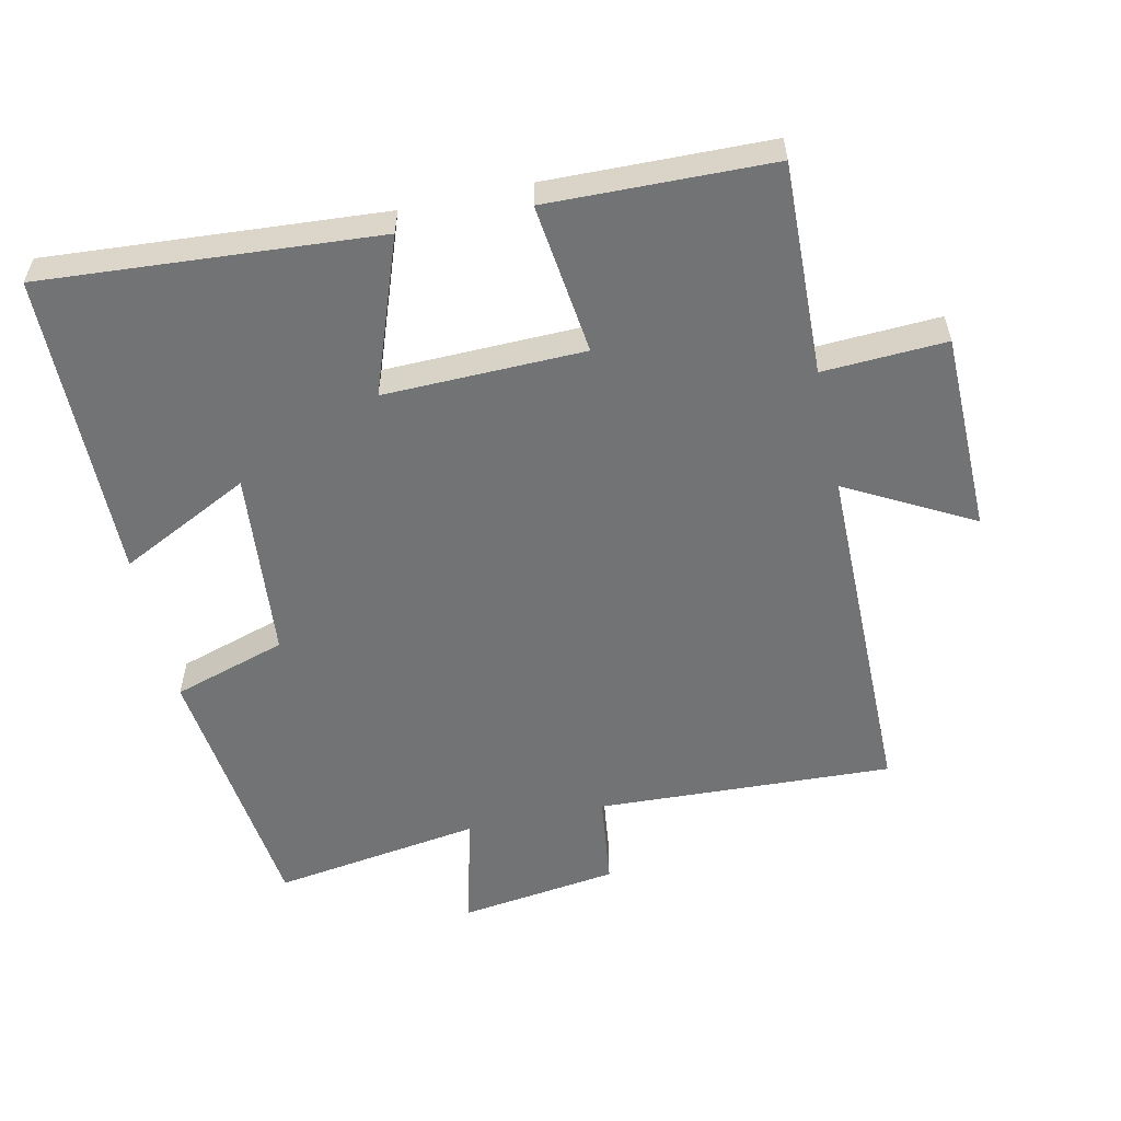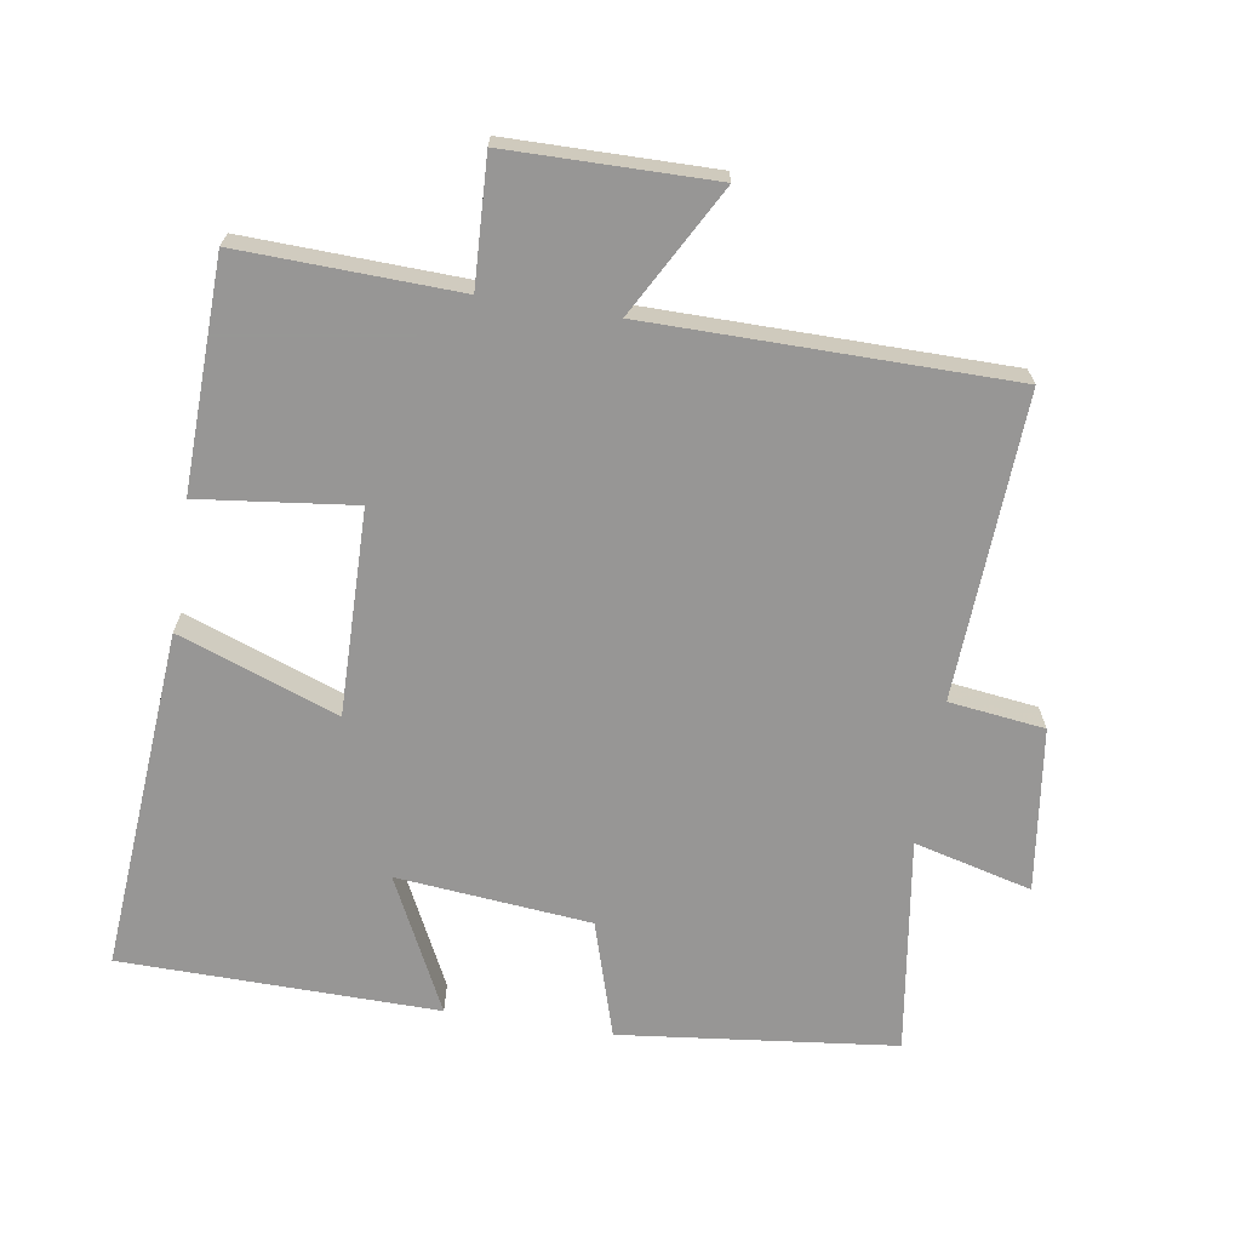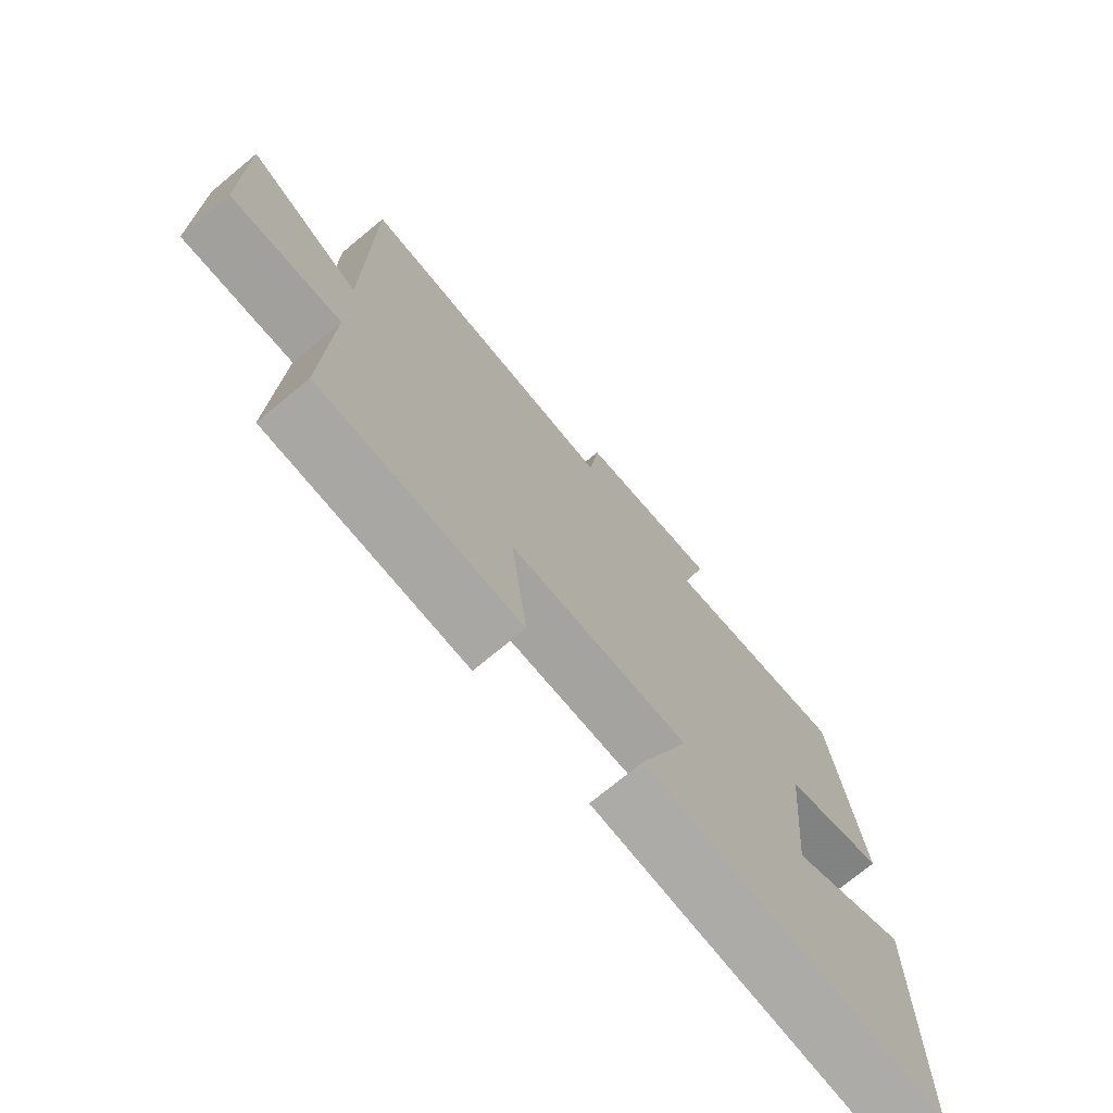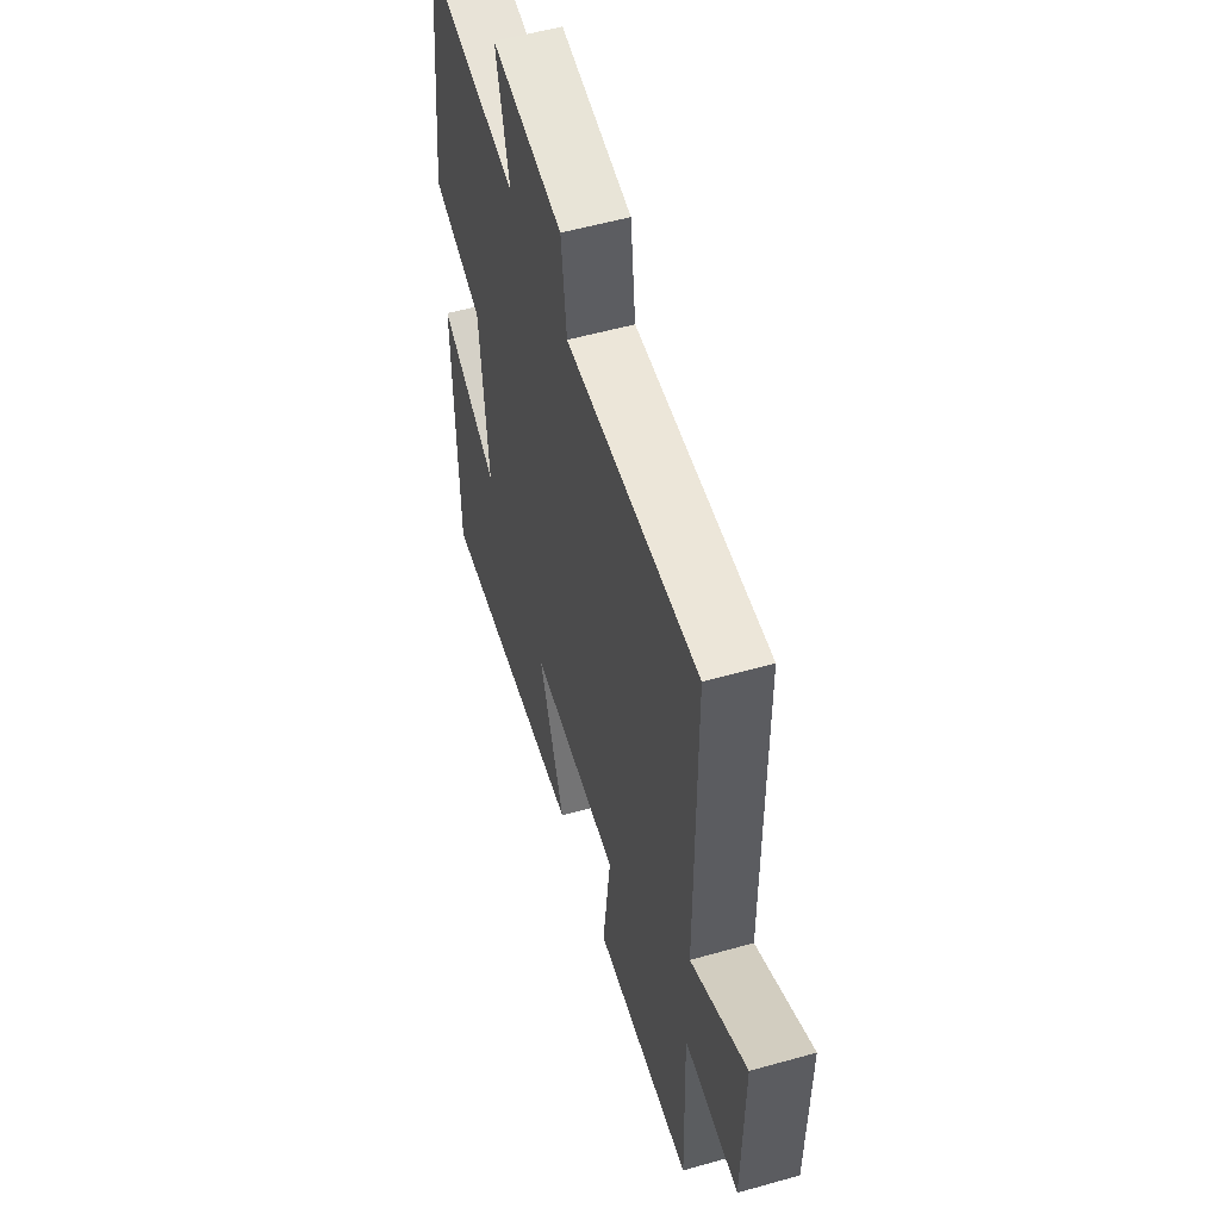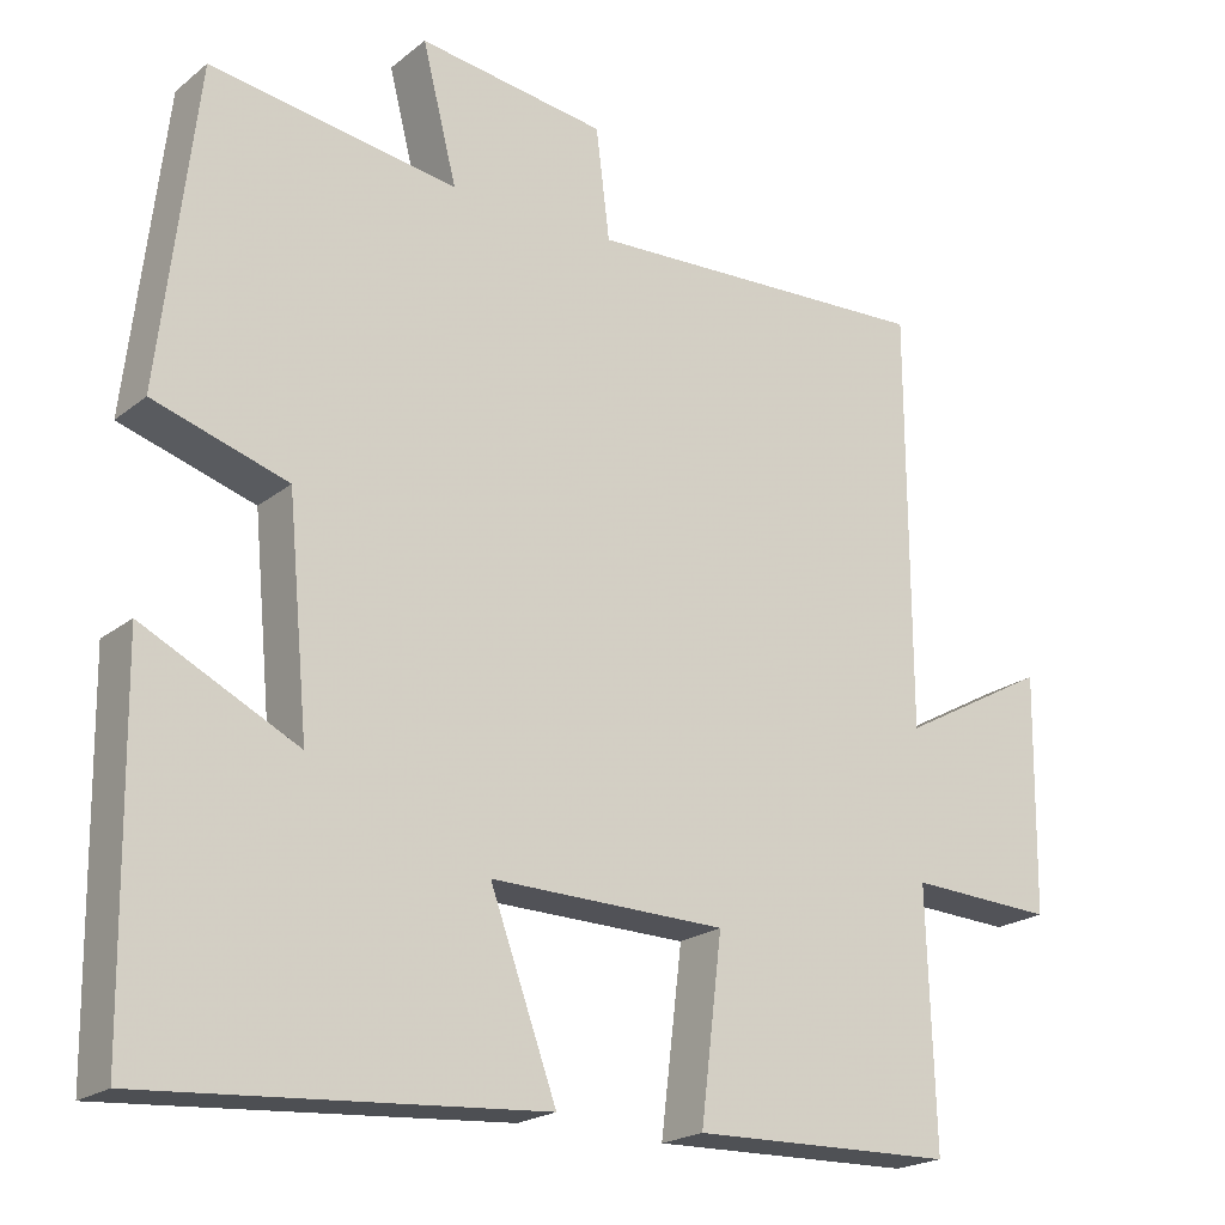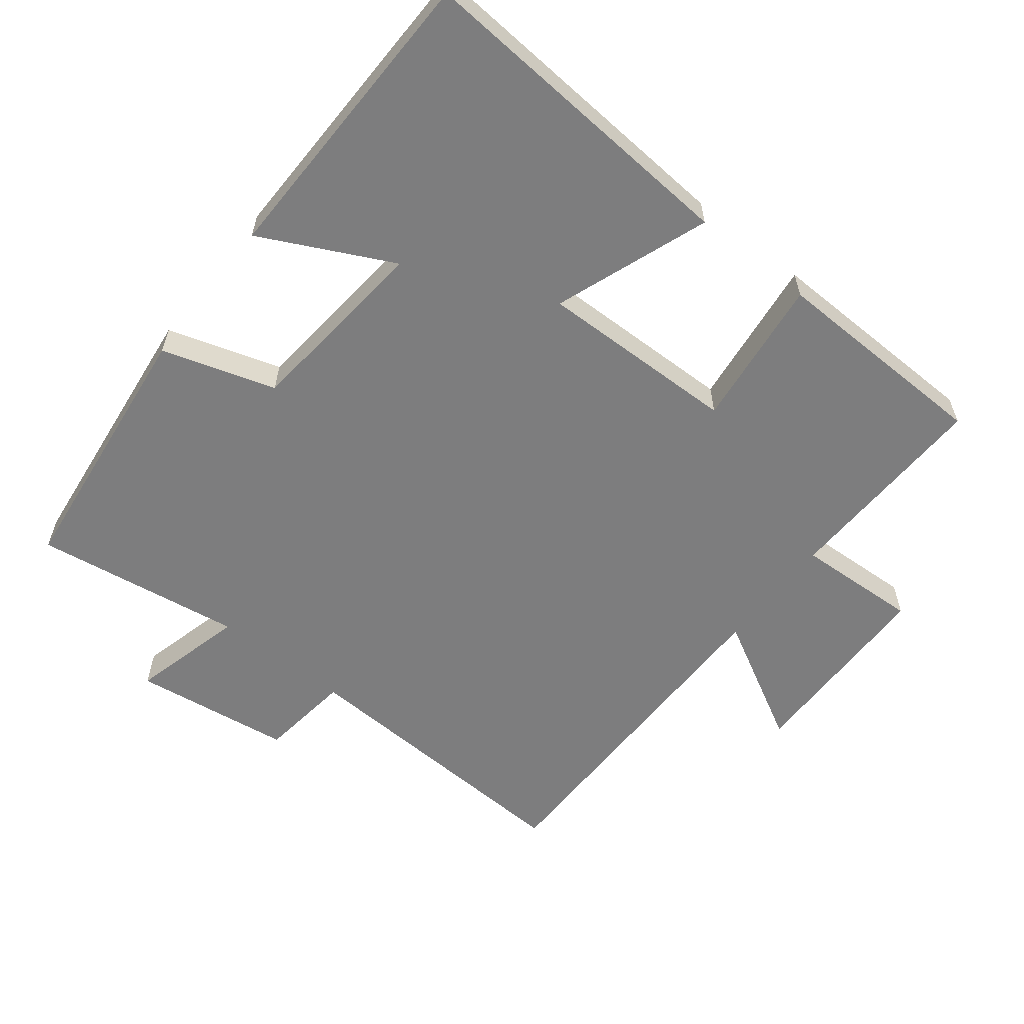
<metadata>
{"format":"obj","ext":"obj","renderer":"f3d","projection":"perspective","resolution":1024,"background":"white","views":[{"elev":-55.9,"azim":-167.6,"up":"+Y"},{"elev":-68.0,"azim":-99.2,"up":"+Y"},{"elev":-73.7,"azim":-50.4,"up":"+Z"},{"elev":54.8,"azim":-106.6,"up":"+Z"},{"elev":-20.8,"azim":144.1,"up":"+Z"},{"elev":-59.2,"azim":141.8,"up":"+Y"}]}
</metadata>
<code>
v 0.454 0.07 0.546
v 0.5 0.07 0.152
v 0.333 0.07 0.1
v 0.307 0.07 -0.178
v 0.5 0.07 -0.082
v 0.494 0.07 -0.536
v 0.002 0.07 -0.5
v 0.085 0.07 -0.272
v -0.209 0.07 -0.278
v -0.182 0.07 -0.5
v -0.51 0.07 -0.492
v -0.5 0.07 -0.18
v -0.681 0.07 -0.189
v -0.685 0.07 0.105
v -0.5 0.07 0.004
v -0.498 0.07 0.52
v -0.062 0.07 0.5
v -0.045 0.07 0.637
v 0.189 0.07 0.669
v 0.146 0.07 0.5
v 0.454 0 0.546
v 0.5 0 0.152
v 0.333 0 0.1
v 0.307 0 -0.178
v 0.5 0 -0.082
v 0.494 0 -0.536
v 0.002 0 -0.5
v 0.085 0 -0.272
v -0.209 0 -0.278
v -0.182 0 -0.5
v -0.51 0 -0.492
v -0.5 0 -0.18
v -0.681 0 -0.189
v -0.685 0 0.105
v -0.5 0 0.004
v -0.498 0 0.52
v -0.062 0 0.5
v -0.045 0 0.637
v 0.189 0 0.669
v 0.146 0 0.5
f 17 18 19 20
f 15 16 17
f 15 17 20
f 12 13 14 15
f 12 15 20 1
f 9 10 11 12
f 8 9 12 1
f 4 5 6 7
f 3 4 7 8
f 1 2 3
f 1 3 8
f 40 39 38 37
f 37 36 35
f 40 37 35
f 35 34 33 32
f 21 40 35 32
f 32 31 30 29
f 21 32 29 28
f 27 26 25 24
f 28 27 24 23
f 23 22 21
f 28 23 21
f 1 21 22 2
f 2 22 23 3
f 3 23 24 4
f 4 24 25 5
f 5 25 26 6
f 6 26 27 7
f 7 27 28 8
f 8 28 29 9
f 9 29 30 10
f 10 30 31 11
f 11 31 32 12
f 12 32 33 13
f 13 33 34 14
f 14 34 35 15
f 15 35 36 16
f 16 36 37 17
f 17 37 38 18
f 18 38 39 19
f 19 39 40 20
f 20 40 21 1

</code>
